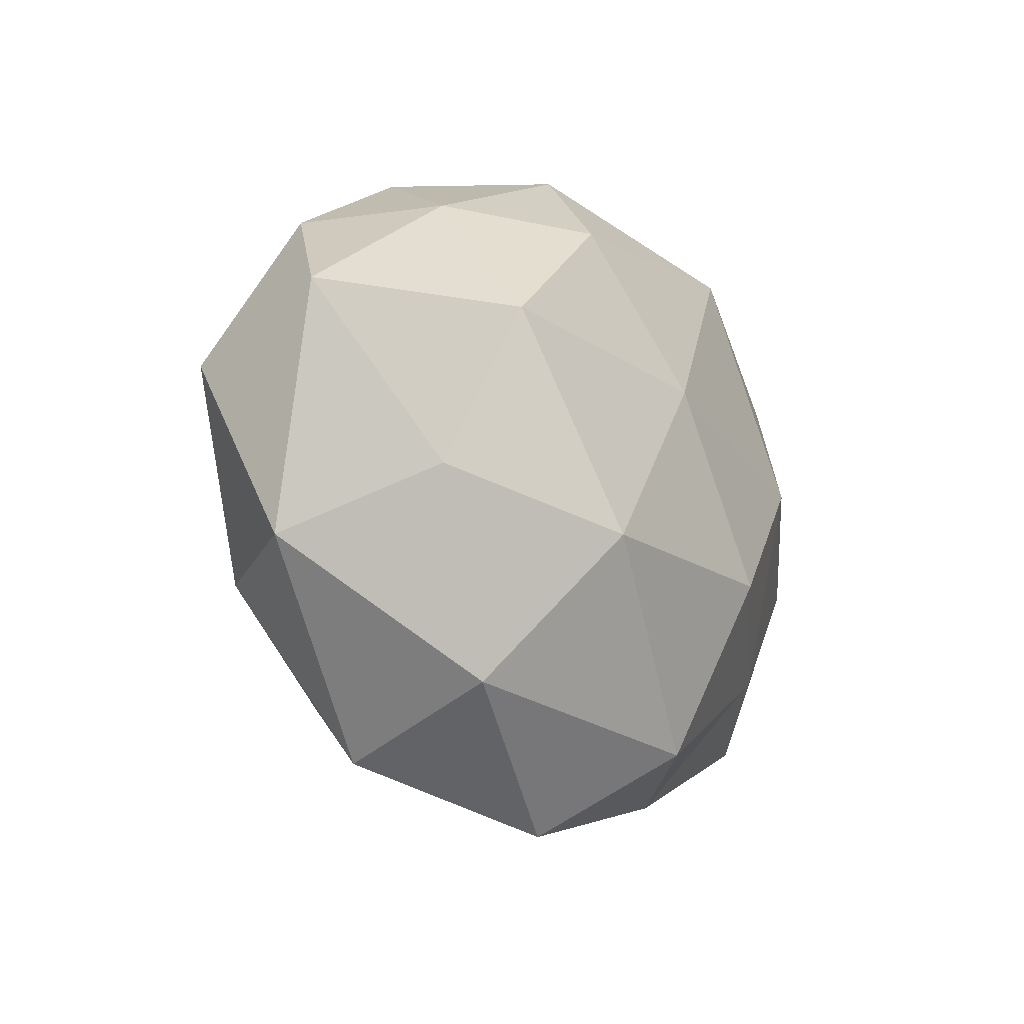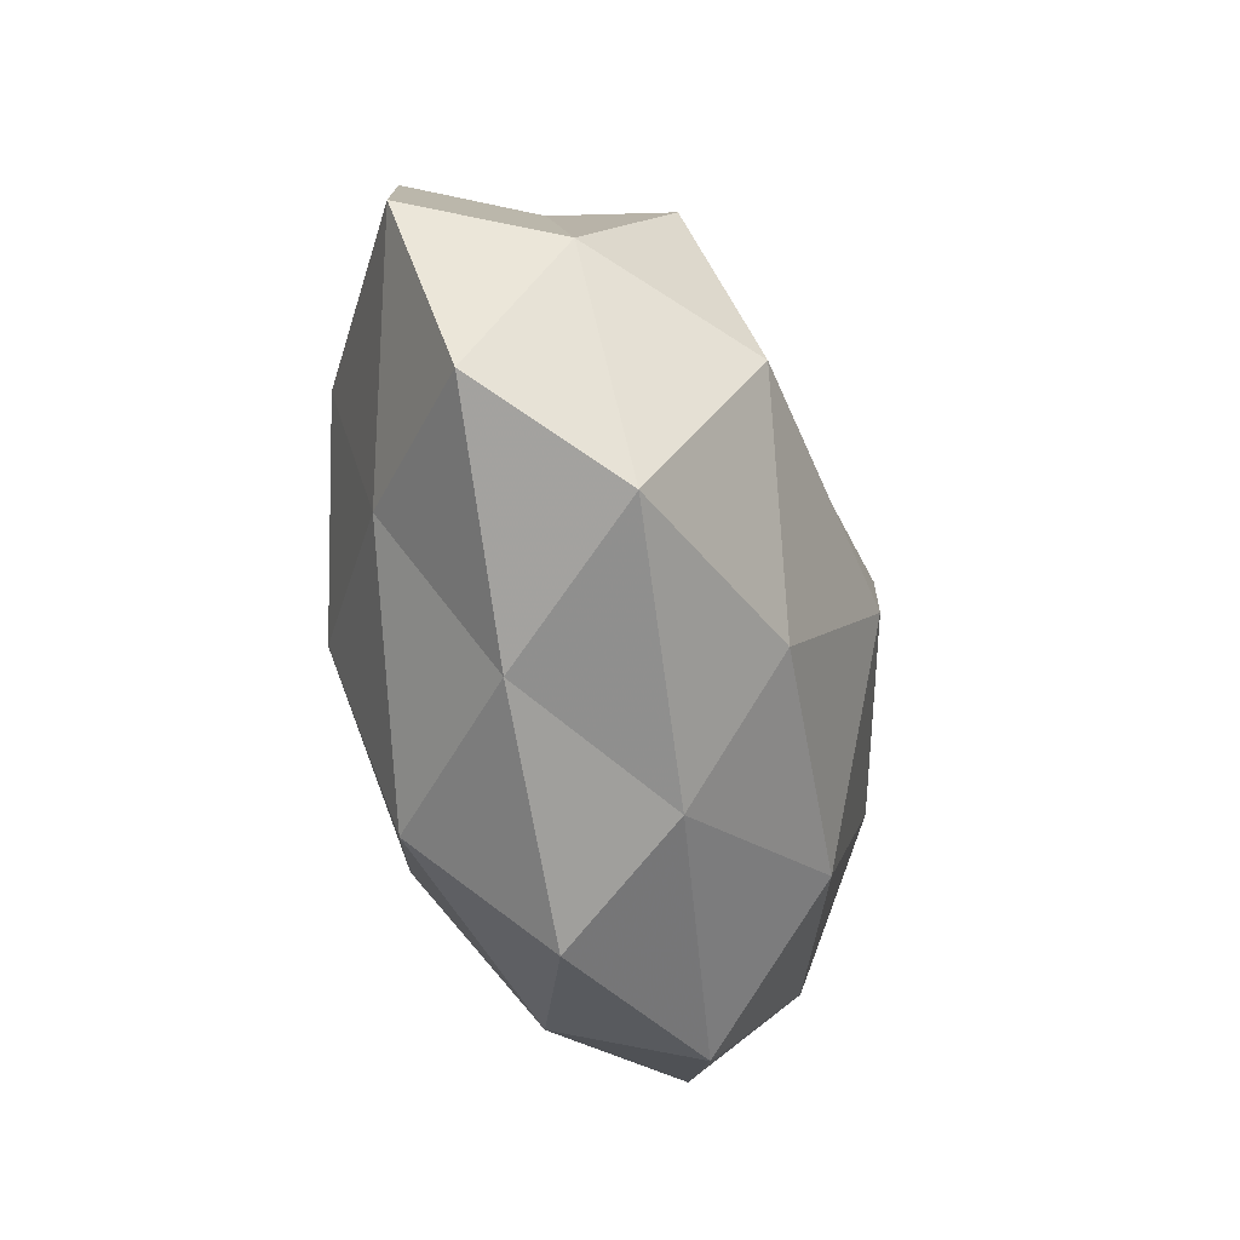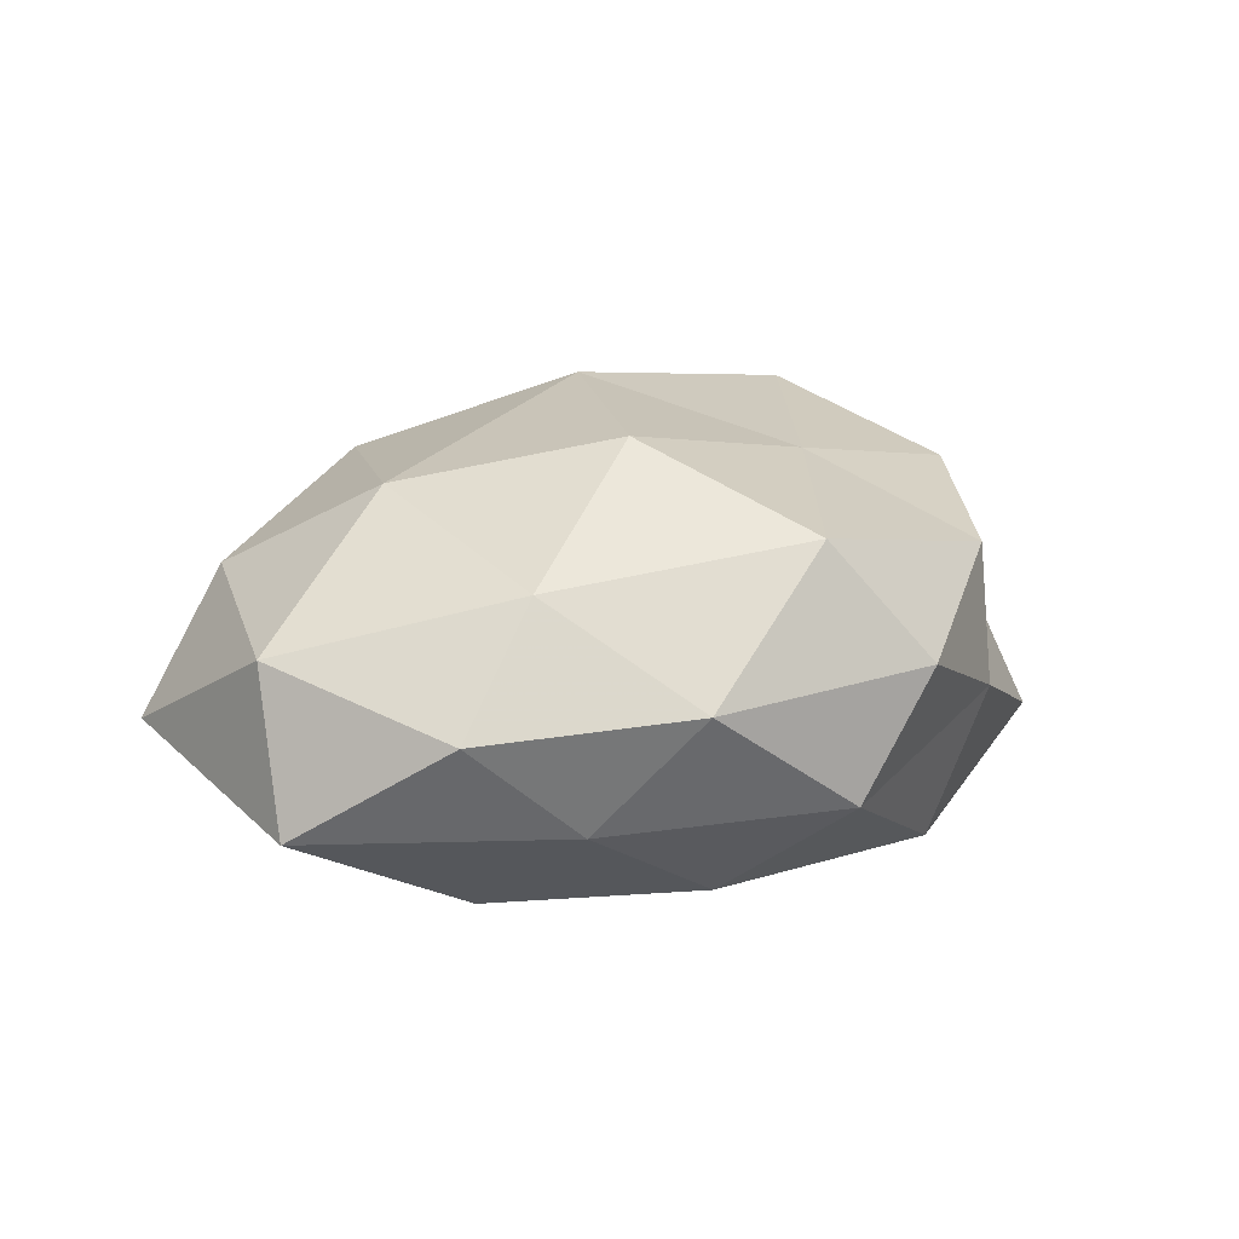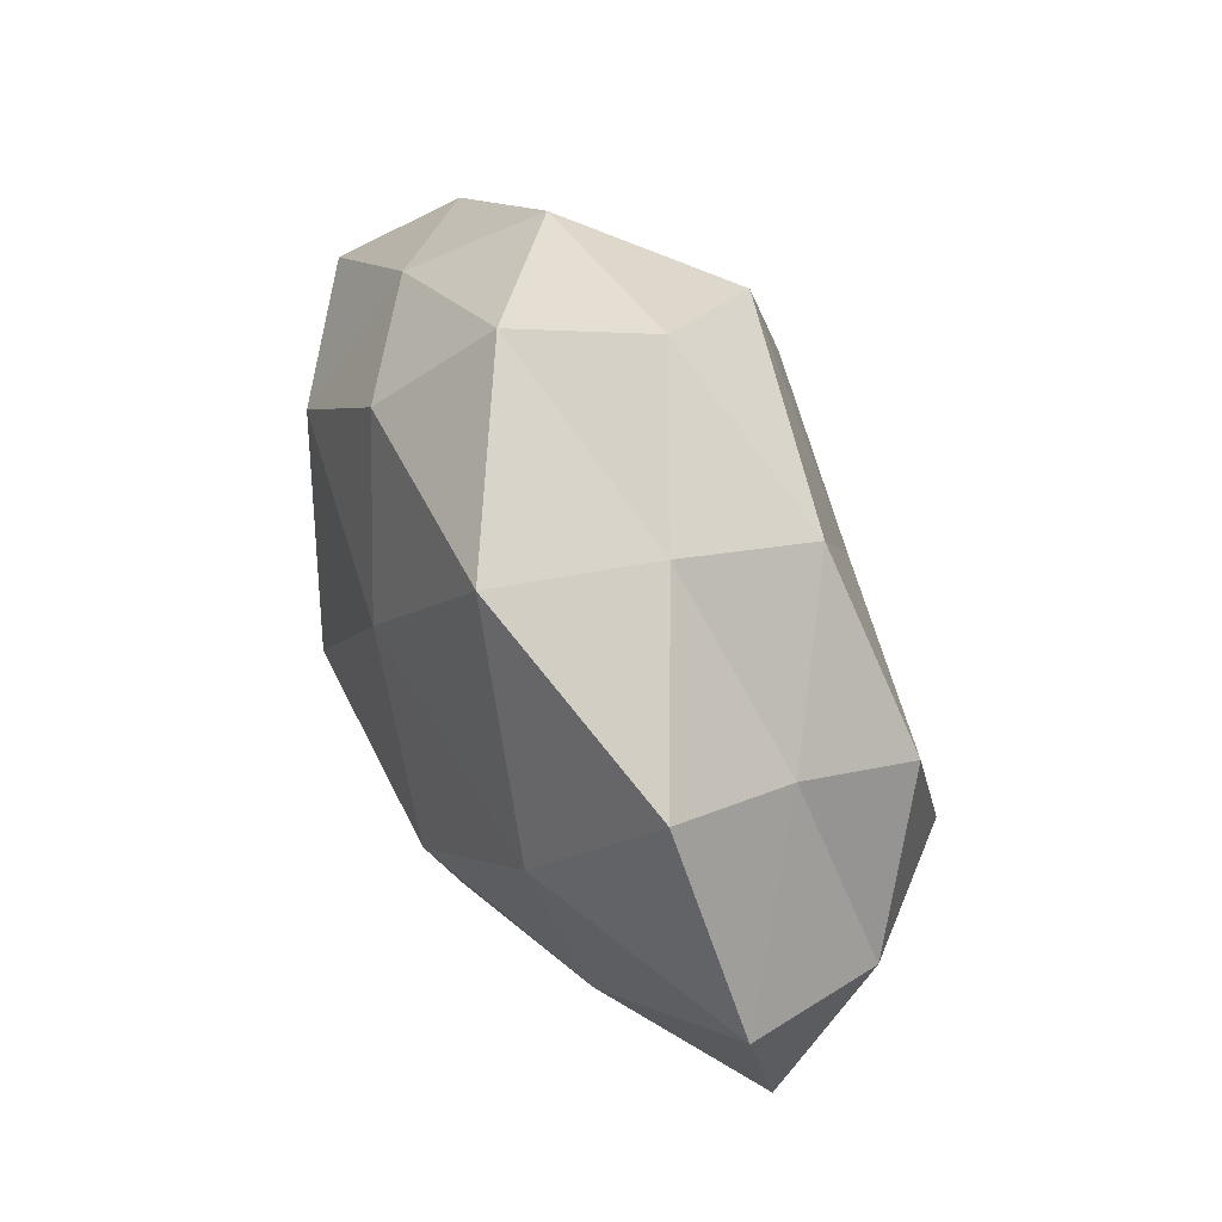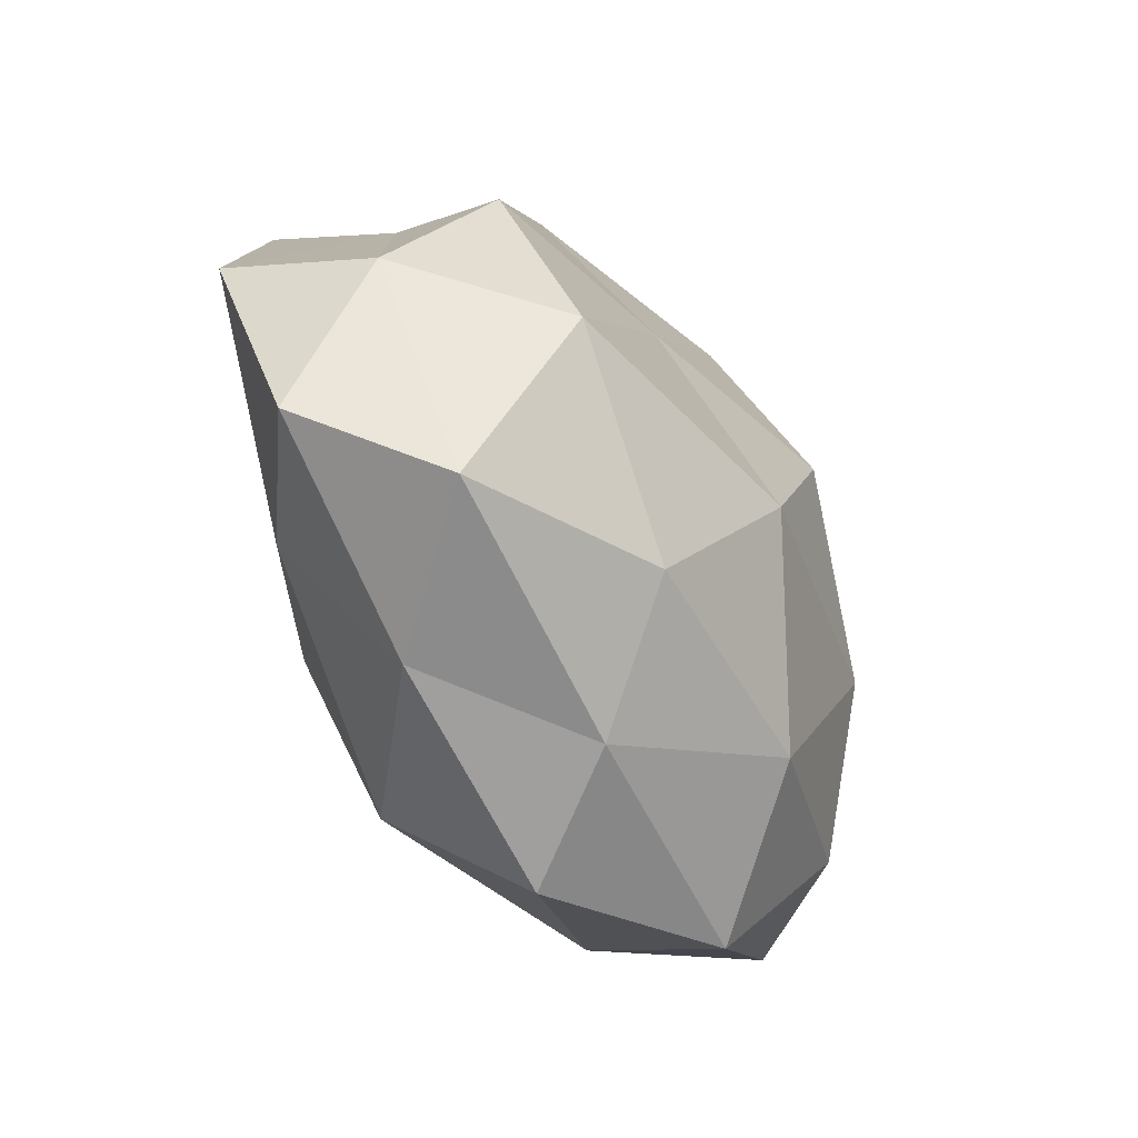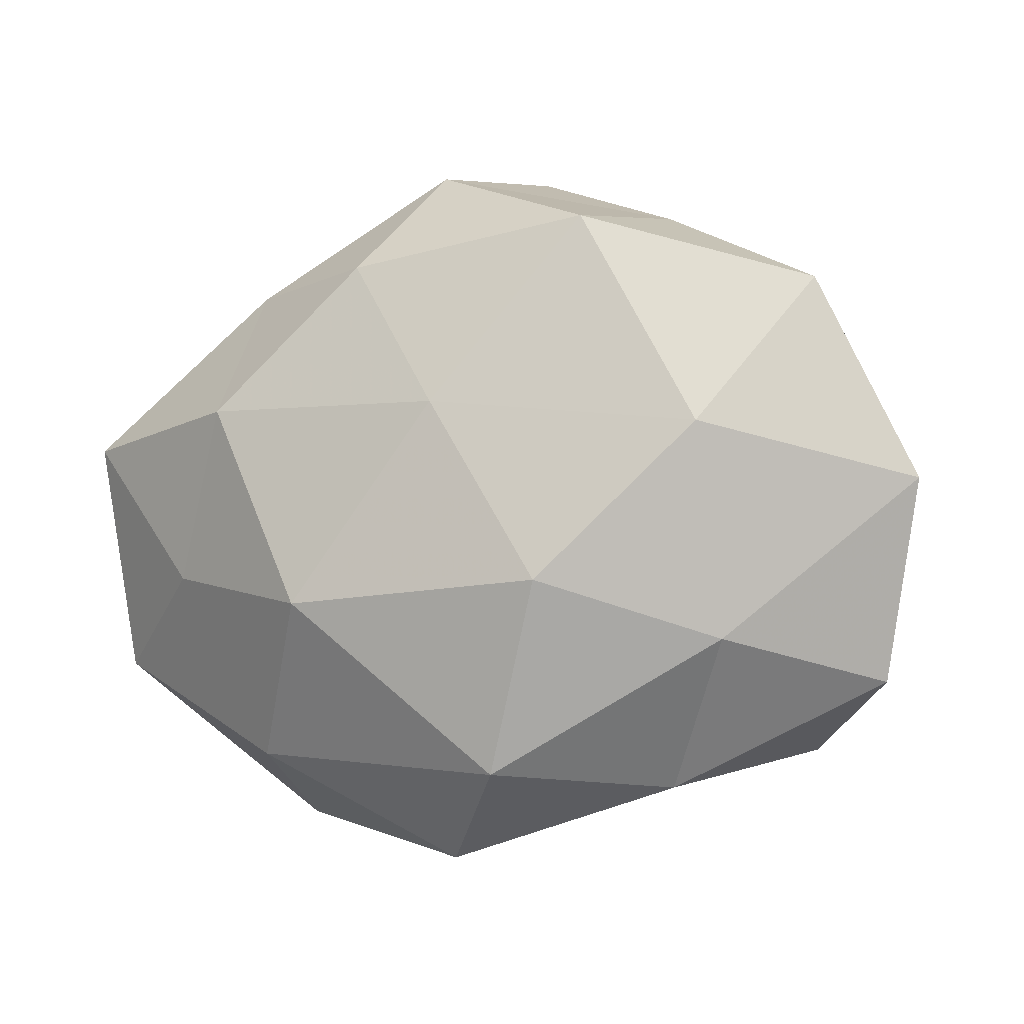
<metadata>
{"format":"obj","ext":"obj","renderer":"f3d","projection":"perspective","resolution":1024,"background":"white","views":[{"elev":-19.6,"azim":124.0,"up":"+Y"},{"elev":-52.0,"azim":-76.7,"up":"+Y"},{"elev":16.9,"azim":137.2,"up":"+Z"},{"elev":51.3,"azim":-114.4,"up":"+Y"},{"elev":-50.6,"azim":-58.2,"up":"+Y"},{"elev":-7.3,"azim":-160.2,"up":"+Y"}]}
</metadata>
<code>
v 0.0004429 0.01009 -0.02467
v 0.02632 -0.03021 -0.01304
v -0.02267 0.035 -0.003017
v 0.02998 0.01121 -0.02071
v 0.0525 0.00921 -0.008691
v 0.004941 0.04132 -0.008144
v 0.03713 -0.00854 -0.01527
v -0.005125 -0.03301 -0.01917
v -0.03677 -0.02971 0.01144
v -0.04247 0.02421 -0.01222
v 0.02924 0.02761 -0.008942
v 0.0272 -0.0373 0.003849
v -0.01409 0.01462 0.02111
v 0.03018 -0.00216 0.02147
v -0.05339 0.0006603 -0.008608
v -0.04807 -0.02227 -0.002379
v 0.01563 -0.02629 0.01892
v 0.03055 0.02143 0.01475
v 0.01294 0.01609 0.02679
v -0.02282 -0.0344 -0.004241
v -0.004998 -0.03677 0.008306
v 0.05035 -0.01812 -0.003121
v -0.0005847 -0.006753 0.02813
v 0.01228 0.02812 -0.01899
v 0.04149 0.02334 0.002241
v -0.03328 -0.007799 0.02314
v -0.01263 -0.0113 -0.0258
v 0.004817 0.03581 0.0185
v 0.01726 -0.01311 -0.02577
v 0.00431 -0.04279 -0.005652
v -0.02417 0.03185 0.01213
v -0.03059 0.006589 -0.0215
v -0.0388 0.01338 0.01612
v -0.03896 0.01788 0.002586
v 0.02178 0.03724 0.004255
v 0.0505 0.00364 0.008347
v -0.01642 0.03197 -0.01958
v -0.03168 -0.01771 -0.01506
v -0.01313 -0.02535 0.02038
v -0.04819 -0.004242 0.008154
v 0.03947 -0.01832 0.01157
v -0.003996 0.04311 0.00533
f 5 7 4
f 5 4 11
f 14 18 19
f 20 9 16
f 17 21 12
f 21 9 20
f 22 2 7
f 22 7 5
f 12 2 22
f 14 23 17
f 23 19 13
f 14 19 23
f 1 24 4
f 11 4 24
f 24 6 11
f 25 5 11
f 23 13 26
f 28 13 19
f 19 18 28
f 1 4 29
f 7 2 29
f 29 4 7
f 2 8 29
f 27 1 29
f 29 8 27
f 2 30 8
f 12 30 2
f 20 8 30
f 12 21 30
f 30 21 20
f 31 13 28
f 10 32 15
f 32 1 27
f 26 13 33
f 31 33 13
f 10 34 3
f 10 15 34
f 34 31 3
f 34 33 31
f 6 35 11
f 11 35 25
f 18 25 35
f 18 35 28
f 36 18 14
f 22 5 36
f 36 5 25
f 36 25 18
f 3 6 37
f 10 3 37
f 37 24 1
f 37 6 24
f 37 1 32
f 10 37 32
f 15 38 16
f 38 8 20
f 16 38 20
f 38 27 8
f 32 38 15
f 32 27 38
f 21 39 9
f 17 39 21
f 17 23 39
f 26 9 39
f 39 23 26
f 40 16 9
f 15 16 40
f 40 9 26
f 33 40 26
f 15 40 34
f 34 40 33
f 41 17 12
f 41 14 17
f 41 12 22
f 41 36 14
f 41 22 36
f 3 42 6
f 3 31 42
f 42 31 28
f 6 42 35
f 28 35 42

</code>
